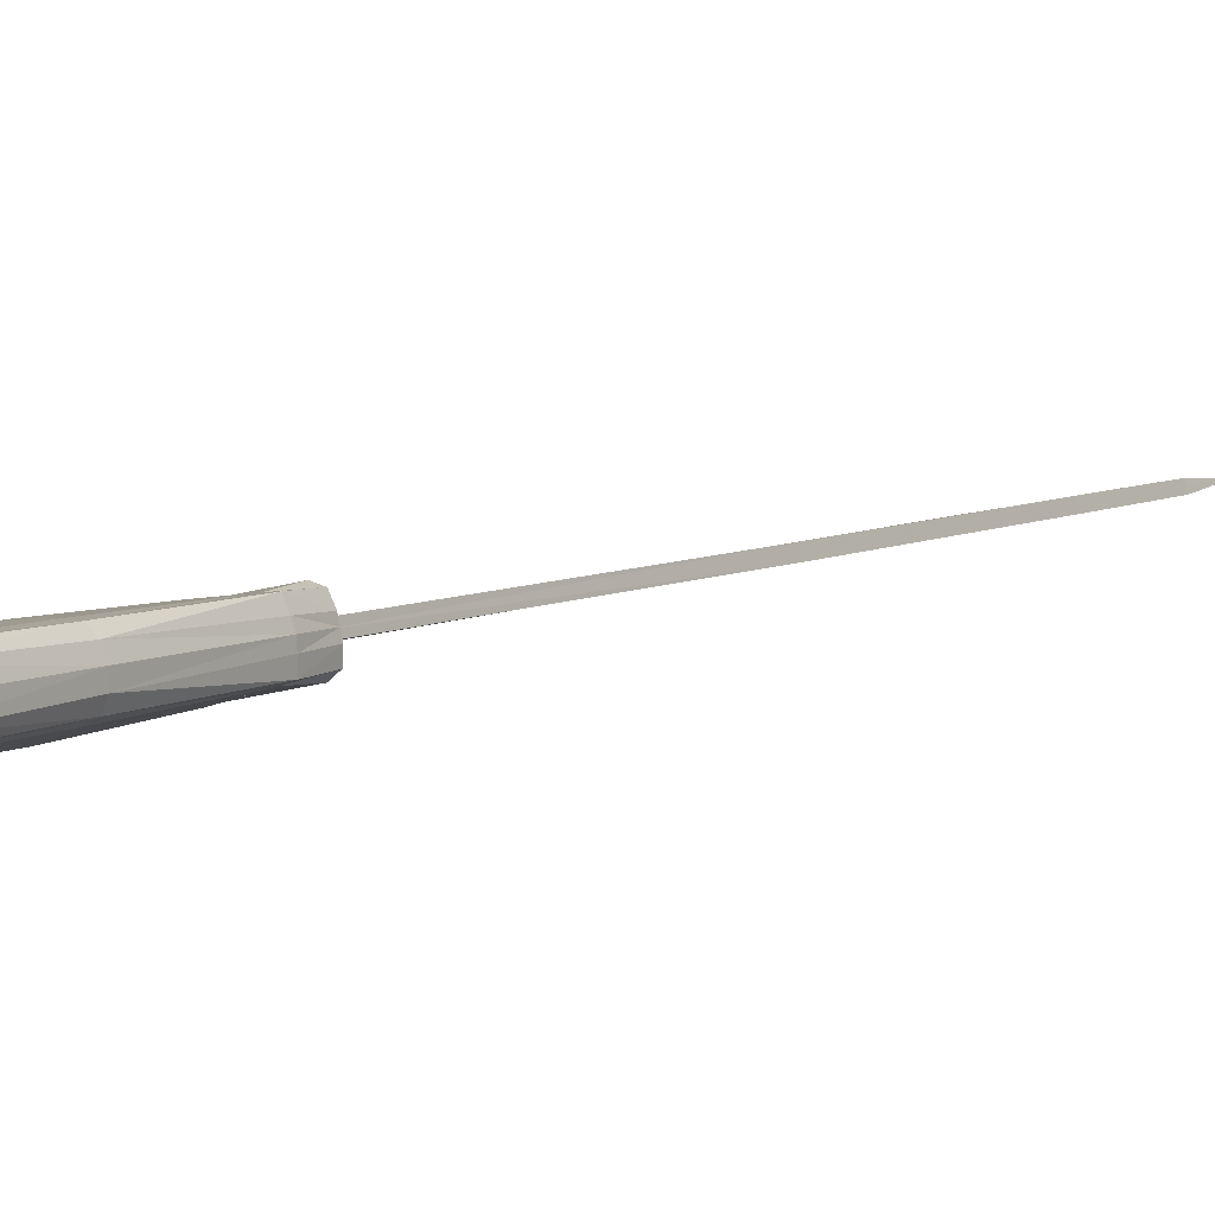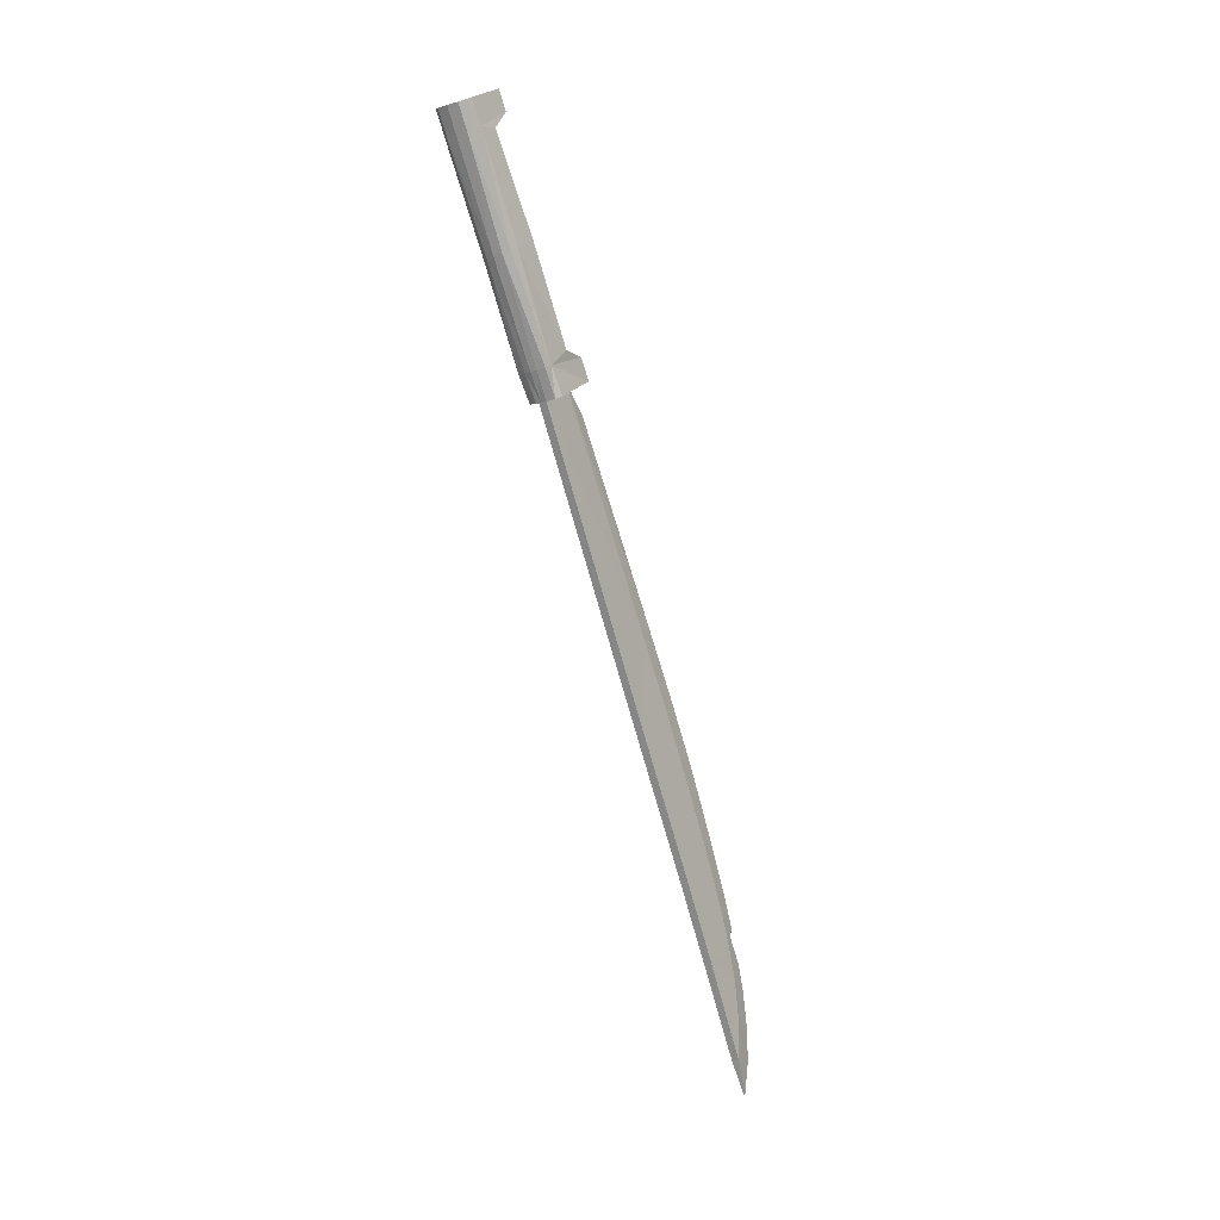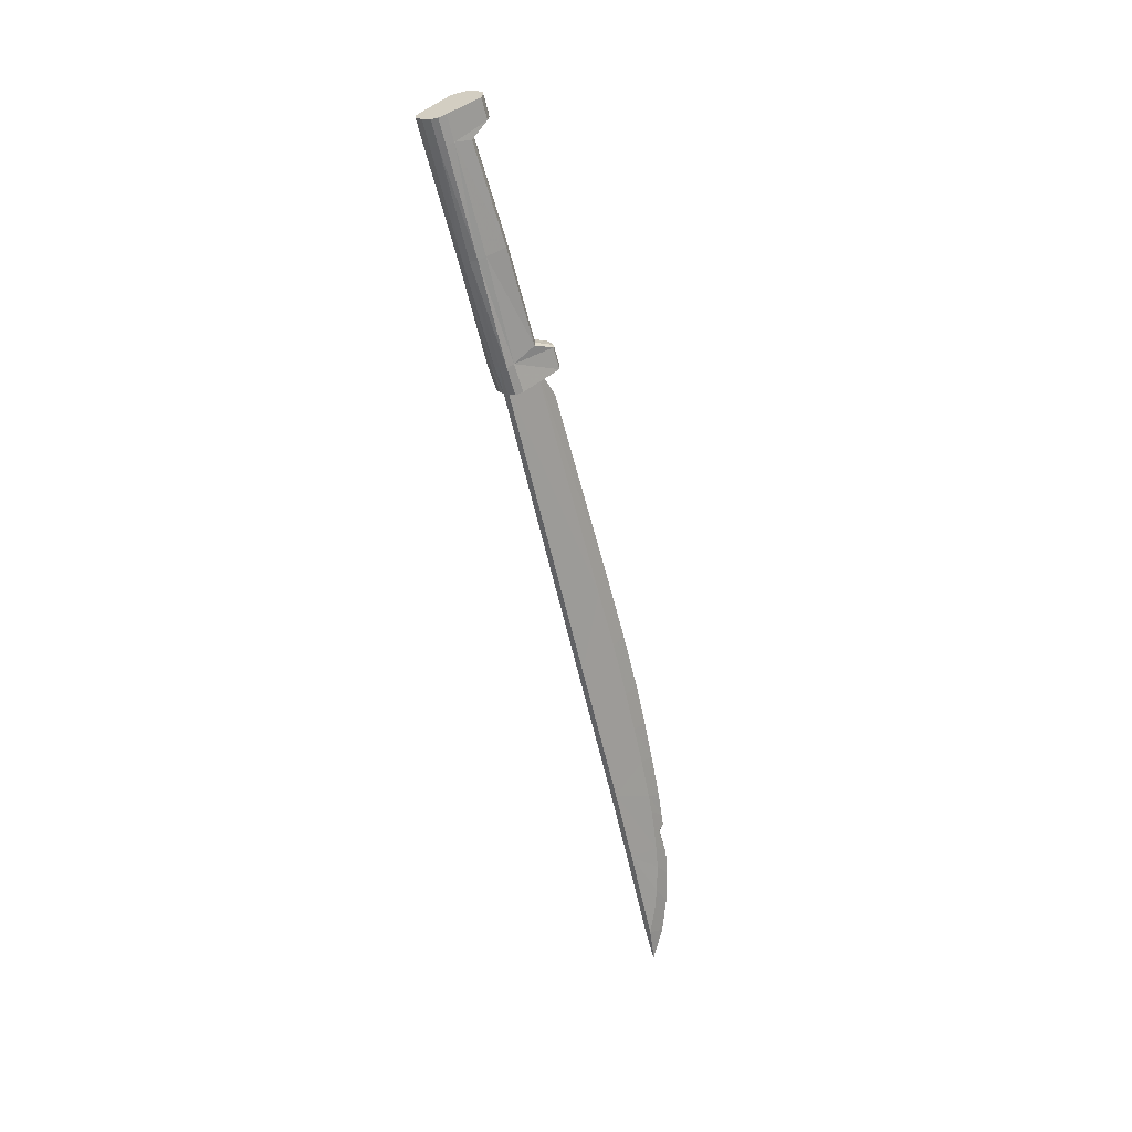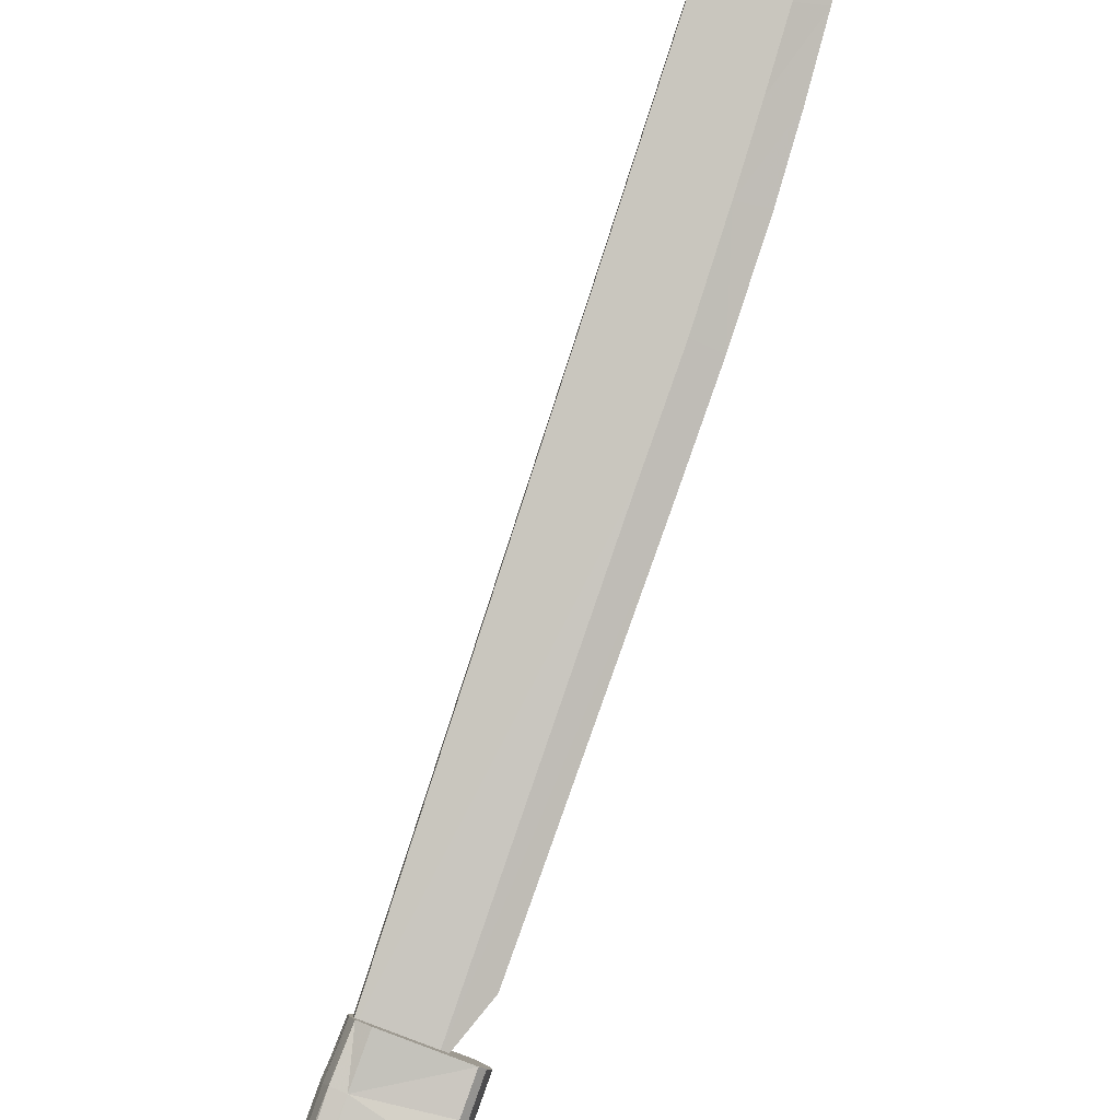
<metadata>
{"format":"obj","ext":"obj","renderer":"f3d","projection":"perspective","resolution":1024,"background":"white","views":[{"elev":-15.0,"azim":35.8,"up":"+Y"},{"elev":20.5,"azim":120.8,"up":"+Z"},{"elev":41.1,"azim":137.6,"up":"+Z"},{"elev":-73.5,"azim":162.5,"up":"+Y"}]}
</metadata>
<code>
o Mesh_Mesh_Sword_Mesh
v -2.672 19.9 -70.28
v -2.562 19.35 -68.58
v -2.539 19.49 -68.72
v -2.431 18.71 -66.31
v -2.532 19.31 -68.78
v -2.644 19.86 -70.45
v -2.001 21.02 -73.78
v -1.975 20.95 -73.9
v -0.6222 22.49 -78.41
v -0.6092 22.41 -78.48
v 1.374 23.75 -82.78
v 1.371 23.84 -82.75
v 4.193 24.84 -86.37
v 4.189 24.93 -86.33
v -4.062 14.51 -53.85
v -4.073 14.6 -53.81
v -3.77 16.76 -60.5
v -3.763 16.69 -60.64
v -3.49 17.8 -63.73
v -3.471 17.75 -63.91
v -3.331 18.37 -65.49
v -3.287 18.27 -65.51
v -2.455 18.56 -66.15
v -2.249 18.44 -66.11
v 3.969 -18.02 46.44
v -0.4296 -16.58 47.25
v -0.6413 -18.14 46.76
v -0.4243 -19.68 46.25
v 0.194 -20.4 45.96
v 1.141 -21.12 45.66
v 6.547 -20.45 45.46
v 8.368 -19.46 45.64
v 8.579 -17.91 46.13
v 7.745 -20.22 45.44
v 8.363 -16.37 46.64
v 6.538 -15.47 47.07
v 1.13 -15.06 47.62
v 0.1862 -15.83 47.45
v 7.737 -15.64 46.92
v -1.83 -4.832 5.484
v 0.6168 -7.036 10.73
v 0.6284 -6.502 10.94
v -1.83 -4.744 5.512
v -1.83 -4.655 5.541
v 0.6139 -5.948 11.08
v 3.142 -14.38 42.99
v 3.87 -13.85 43.13
v 2.561 -9.175 28.96
v 1.695 -9.961 28.85
v 1.08 -10.91 28.6
v 2.53 -15.13 42.79
v -0.5768 -15.66 44.41
v 0.04189 -14.9 44.61
v 0.9942 -14.13 44.77
v 6.369 -14.33 43.56
v 5.703 -9.564 28.68
v 6.902 -9.835 28.5
v 2.321 -16.68 42.3
v -0.79 -17.22 43.93
v 7.569 -14.5 43.42
v 8.201 -15.23 43.14
v 7.553 -10.75 28.15
v 7.77 -11.95 27.75
v 6.849 -7.182 13.06
v 7.558 -13.16 27.37
v 6.742 -8.089 12.8
v 6.439 -9.258 12.35
v 5.24 -9.435 12.43
v 6.909 -14.1 27.12
v 6.047 -7.848 8.44
v 6.361 -6.672 8.808
v 6.358 -5.888 9.064
v 6.739 -6.296 13.38
v 6.432 -5.09 13.7
v 6.358 -5.103 9.316
v 6.041 -3.935 9.707
v 5.232 -4.996 13.87
v 5.002 -3.458 9.954
v -1.709 -3.606 10.42
v 1.506 -5.021 15.1
v 0.7927 -5.699 14.93
v 0.4408 -6.997 14.54
v 0.8675 -12.12 28.22
v 0.1879 -7.618 14.36
v -2.466 -6.36 13.11
v -2.081 -5.161 13.47
v -2.26 -4.133 10.3
v -1.531 -4.634 13.59
v -2.645 -5.331 9.937
v -2.628 -7.14 12.87
v -2.807 -6.112 9.697
v 7.576 -19.08 41.94
v 6.377 -19.31 41.94
v 8.206 -18.32 42.14
v 1.005 -20.2 42.81
v 3.879 -19.45 41.32
v 0.04971 -19.48 43.12
v 8.418 -16.77 42.62
v -1.5 15.75 -59.46
v -1.382 16.68 -62.3
v -1.693 13.83 -53.48
v -1.701 11.99 -47.83
v 4.359 14.47 -56.01
v -1.112 17.6 -65.15
v -1.932 18.11 -65.87
v 4.636 10.94 -45.17
v -1.651 9.974 -41.6
v 4.913 7.417 -34.33
v -1.472 7.302 -33.38
v -1.006 4.43 -24.57
v 6.073 -6.984 10.52
v -3.531 4.893 -24.24
v -3.991 7.743 -32.99
v -4.255 10.59 -41.75
v -4.226 12.55 -47.8
v -0.6751 18.69 -68.51
v -0.1322 19.73 -71.71
v 4.198 18.14 -67.33
v 1.075 20.87 -75.41
v 2.15 21.71 -78.08
v 4.092 22.81 -81.6
v -2.463 -7.912 12.6
v -2.642 -6.884 9.434
v -2.254 -8.064 9.023
v 0.4429 -8.226 14.14
v -2.075 -9.092 12.19
v -1.701 -8.564 8.818
v 1.084 -13.31 27.82
v 2.535 -18.22 41.79
v -0.5715 -18.76 43.41
v 3.149 -18.95 41.51
v 1.703 -14.23 27.47
v 0.7992 -9.507 13.7
v -1.522 -9.592 11.99
v 5.01 -8.383 8.36
v 2.57 -14.92 27.1
v 1.514 -10.15 13.44
v 5.711 -14.43 27.1
v -3.302 18.53 -65.69
v -3.478 17.94 -63.85
v -2.132 18.83 -65.93
v -2.651 20.04 -70.39
v -1.424 17.77 -61.95
v -1.154 18.69 -64.81
v -0.716 19.75 -68.17
v -1.983 21.15 -73.84
v -0.172 20.76 -71.38
v -0.616 22.59 -78.43
v 1.033 21.96 -75.07
v 1.368 23.93 -82.72
v 2.109 22.79 -77.74
v 4.051 23.87 -81.26
v 4.186 25.02 -86.31
v 4.154 19.27 -66.98
v 4.316 15.59 -55.65
v -1.543 16.86 -59.11
v -1.735 14.92 -53.14
v 4.593 12.07 -44.81
v -1.743 13.08 -47.48
v -1.692 11.06 -41.26
v 4.869 8.544 -33.97
v -4.233 12.73 -47.74
v -4.069 14.69 -53.79
v -3.771 16.89 -60.57
v -4.262 10.77 -41.7
v -3.997 7.919 -32.93
v -1.514 8.389 -33.03
v -3.537 5.07 -24.19
v -1.048 5.517 -24.22
v 6.07 -5.856 10.89
v 4.898 -5.923 9.165
v -3.539 4.981 -24.21
v -3.999 7.83 -32.96
v -4.263 10.68 -41.72
v -4.235 12.64 -47.75
v 6.071 -6.42 10.71
v 4.891 7.981 -34.15
v 4.614 11.51 -44.99
v 4.338 15.03 -55.83
v 4.176 18.71 -67.15
v 4.071 23.32 -81.38
f 1 2 3
f 4 3 2
f 2 1 5
f 1 6 5
f 6 1 7
f 7 8 6
f 8 7 9
f 9 10 8
f 11 10 9
f 9 12 11
f 13 11 12
f 12 14 13
f 15 16 17
f 17 18 15
f 18 17 19
f 19 20 18
f 20 19 21
f 21 22 20
f 22 21 23
f 23 24 22
f 24 23 2
f 2 5 24
f 25 26 27
f 25 27 28
f 28 29 30
f 30 25 28
f 31 25 30
f 32 25 31
f 33 25 32
f 31 34 32
f 33 35 25
f 36 25 35
f 36 37 25
f 26 25 37
f 37 38 26
f 35 39 36
f 40 41 42
f 42 43 40
f 44 43 42
f 42 45 44
f 46 47 48
f 48 49 46
f 49 50 51
f 51 46 49
f 46 51 52
f 52 53 46
f 47 46 53
f 53 54 47
f 55 47 54
f 48 47 55
f 55 56 48
f 57 56 55
f 58 51 50
f 51 58 59
f 59 52 51
f 52 59 27
f 27 26 52
f 53 52 26
f 26 38 53
f 54 53 38
f 38 37 54
f 54 37 36
f 36 55 54
f 60 55 36
f 55 60 57
f 57 60 61
f 61 62 57
f 63 62 61
f 62 63 64
f 64 63 65
f 65 66 64
f 67 66 65
f 68 67 69
f 70 67 68
f 67 70 71
f 71 66 67
f 66 71 72
f 72 64 66
f 73 64 72
f 64 73 62
f 62 73 74
f 74 57 62
f 72 75 73
f 74 73 75
f 75 76 74
f 77 74 76
f 76 78 77
f 77 78 79
f 57 74 77
f 77 56 57
f 56 77 80
f 80 48 56
f 48 80 81
f 81 49 48
f 49 81 82
f 82 50 49
f 83 50 82
f 50 83 58
f 82 84 83
f 84 82 85
f 86 85 82
f 85 86 87
f 79 87 86
f 86 88 79
f 79 88 77
f 77 88 80
f 81 80 88
f 88 86 81
f 82 81 86
f 87 89 85
f 90 85 89
f 85 90 84
f 89 91 90
f 69 92 93
f 65 69 67
f 69 65 94
f 94 92 69
f 92 94 32
f 32 34 92
f 92 34 31
f 31 93 92
f 95 93 31
f 93 95 96
f 96 95 97
f 29 97 95
f 97 29 28
f 31 30 95
f 95 30 29
f 94 98 33
f 33 32 94
f 36 39 60
f 60 39 35
f 35 61 60
f 61 35 33
f 33 98 61
f 61 98 63
f 63 98 94
f 94 65 63
f 99 18 20
f 20 100 99
f 100 20 22
f 15 101 102
f 101 15 18
f 18 99 101
f 99 103 101
f 103 99 100
f 104 103 100
f 104 100 22
f 105 104 22
f 24 105 22
f 105 24 5
f 101 103 106
f 106 102 101
f 107 102 106
f 106 108 107
f 108 109 107
f 108 110 109
f 110 108 111
f 111 41 110
f 112 110 41
f 109 110 112
f 112 113 109
f 107 109 113
f 113 114 107
f 107 114 115
f 115 102 107
f 102 115 15
f 41 40 112
f 116 6 8
f 8 117 116
f 117 8 10
f 105 5 6
f 104 105 6
f 116 104 6
f 103 104 116
f 118 103 116
f 116 117 118
f 119 118 117
f 10 119 117
f 119 10 11
f 11 120 119
f 121 120 11
f 121 118 120
f 120 118 119
f 11 13 121
f 122 123 124
f 125 122 126
f 124 126 122
f 126 124 127
f 90 91 123
f 123 122 90
f 84 90 122
f 122 125 84
f 83 84 125
f 125 128 83
f 58 83 128
f 128 129 58
f 59 58 129
f 129 130 59
f 130 129 131
f 132 131 129
f 129 128 132
f 132 128 125
f 125 133 132
f 126 133 125
f 133 126 134
f 127 134 126
f 68 134 127
f 127 135 68
f 68 135 70
f 131 132 136
f 136 132 133
f 133 137 136
f 134 137 133
f 68 137 134
f 137 68 138
f 138 136 137
f 27 59 130
f 130 28 27
f 28 130 97
f 131 97 130
f 97 131 96
f 136 96 131
f 93 96 136
f 136 138 93
f 93 138 69
f 69 138 68
f 139 140 141
f 4 139 141
f 3 4 141
f 142 3 141
f 143 144 141
f 142 141 144
f 142 144 145
f 146 142 145
f 145 147 146
f 148 146 147
f 147 149 148
f 150 148 149
f 149 151 150
f 150 151 152
f 152 153 150
f 152 151 154
f 151 149 154
f 149 147 154
f 154 147 145
f 145 155 154
f 145 144 155
f 144 143 155
f 143 156 155
f 156 157 155
f 158 155 157
f 157 159 158
f 160 161 158
f 158 159 160
f 160 159 162
f 163 162 159
f 159 157 163
f 164 163 157
f 157 156 164
f 140 164 156
f 156 143 140
f 140 143 141
f 162 165 160
f 160 165 166
f 166 167 160
f 167 166 168
f 168 169 167
f 45 169 168
f 169 45 170
f 170 161 169
f 161 167 169
f 161 160 167
f 168 44 45
f 171 135 127
f 127 124 171
f 123 171 124
f 171 123 91
f 171 91 89
f 89 87 171
f 171 87 79
f 79 78 171
f 78 76 171
f 76 75 171
f 171 75 72
f 171 72 71
f 70 171 71
f 135 171 70
f 17 16 163
f 163 164 17
f 19 17 164
f 164 140 19
f 21 19 140
f 140 139 21
f 23 21 139
f 139 4 23
f 2 23 4
f 172 43 44
f 44 168 172
f 172 168 166
f 166 173 172
f 173 166 165
f 165 174 173
f 175 174 165
f 165 162 175
f 16 175 162
f 162 163 16
f 176 111 108
f 108 177 176
f 177 108 106
f 106 178 177
f 179 178 106
f 106 103 179
f 180 179 103
f 103 118 180
f 180 118 121
f 121 181 180
f 181 121 13
f 13 14 181
f 142 1 3
f 7 1 142
f 142 146 7
f 9 7 146
f 146 148 9
f 9 148 150
f 150 12 9
f 12 150 153
f 153 14 12
f 40 43 172
f 172 112 40
f 113 112 172
f 172 173 113
f 113 173 174
f 174 114 113
f 114 174 175
f 175 115 114
f 115 175 16
f 16 15 115
f 161 170 176
f 176 177 161
f 161 177 178
f 178 158 161
f 158 178 179
f 179 155 158
f 155 179 180
f 180 154 155
f 152 154 180
f 180 181 152
f 153 152 181
f 181 14 153

</code>
